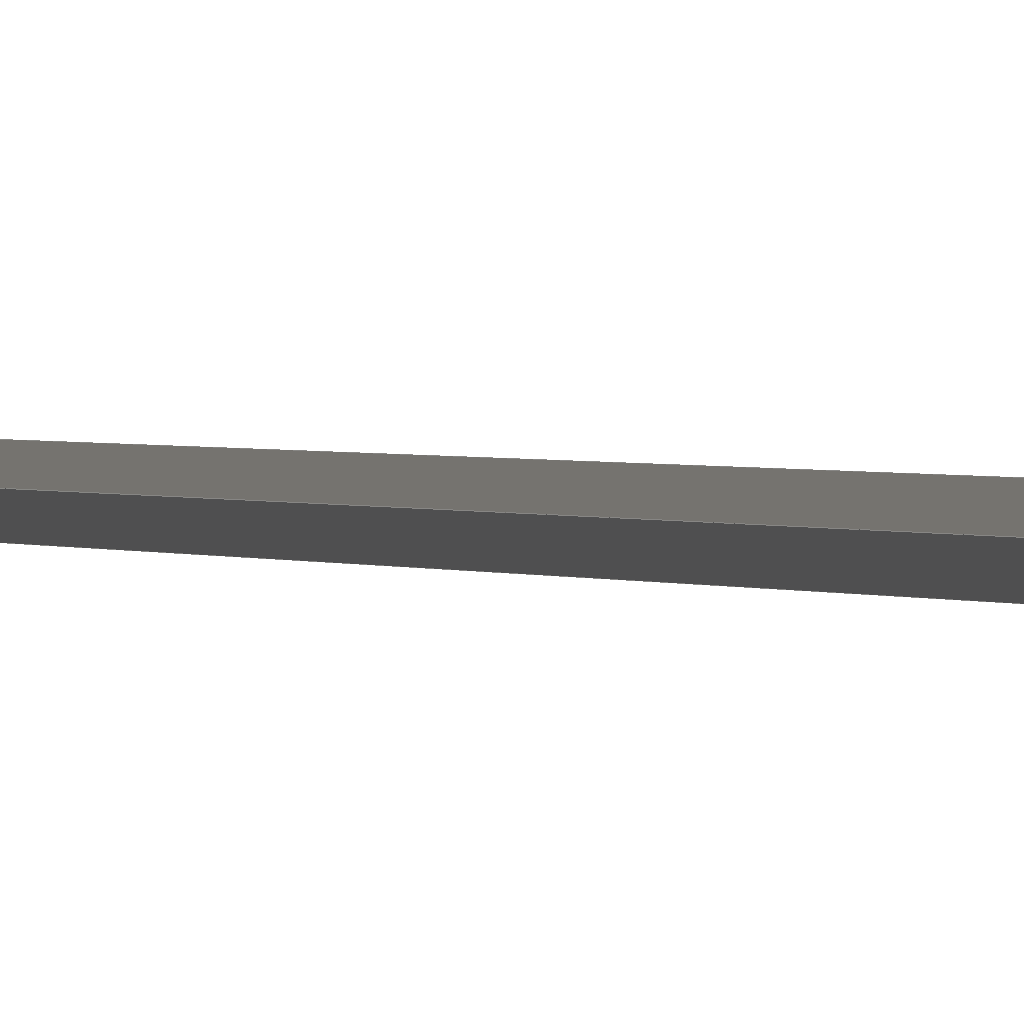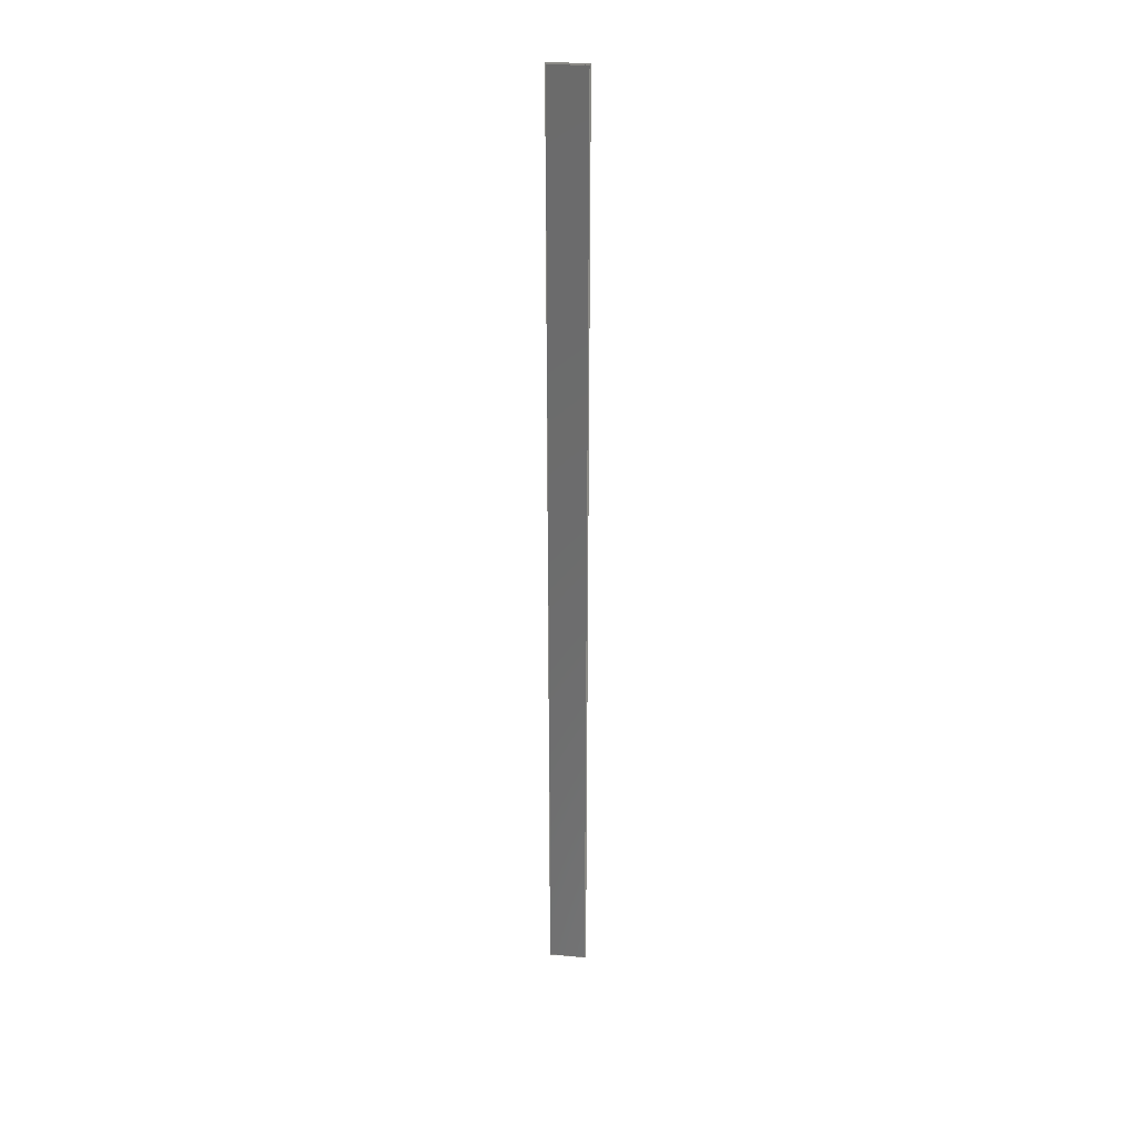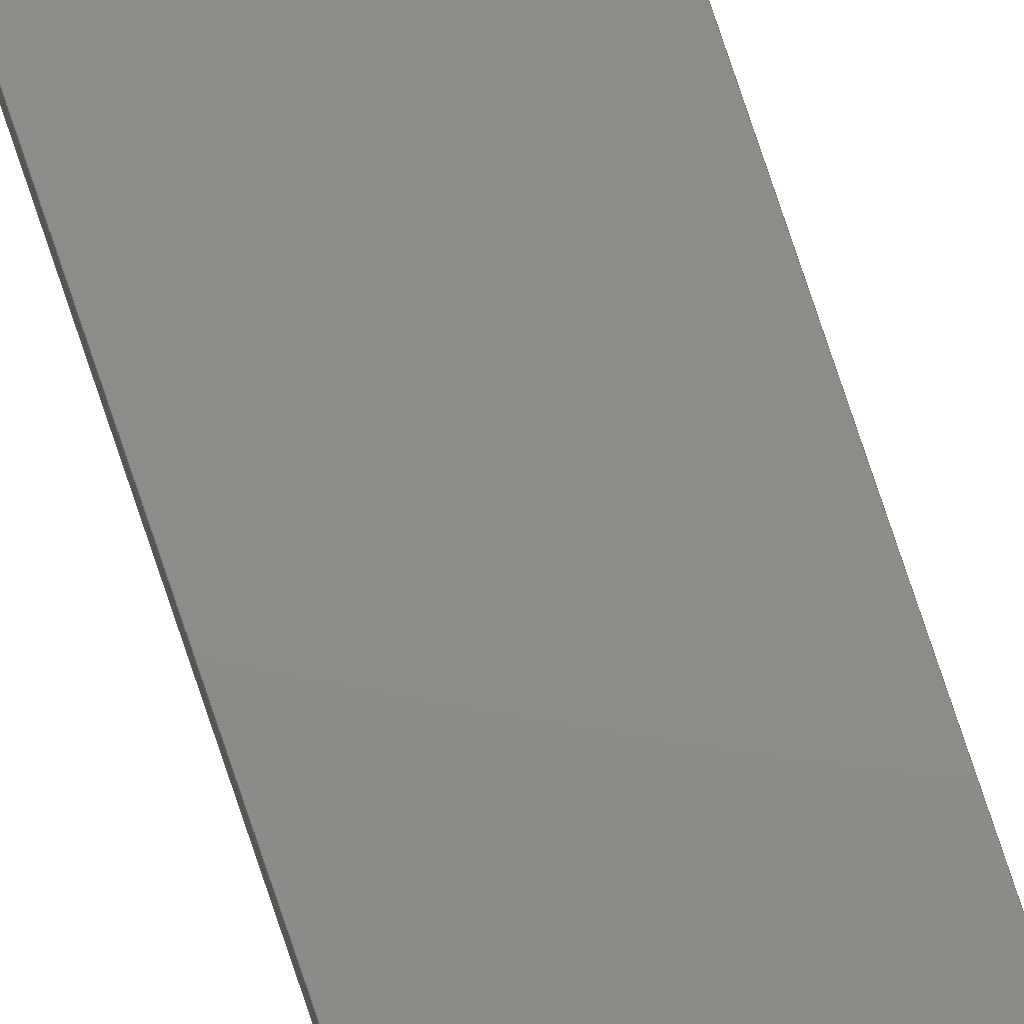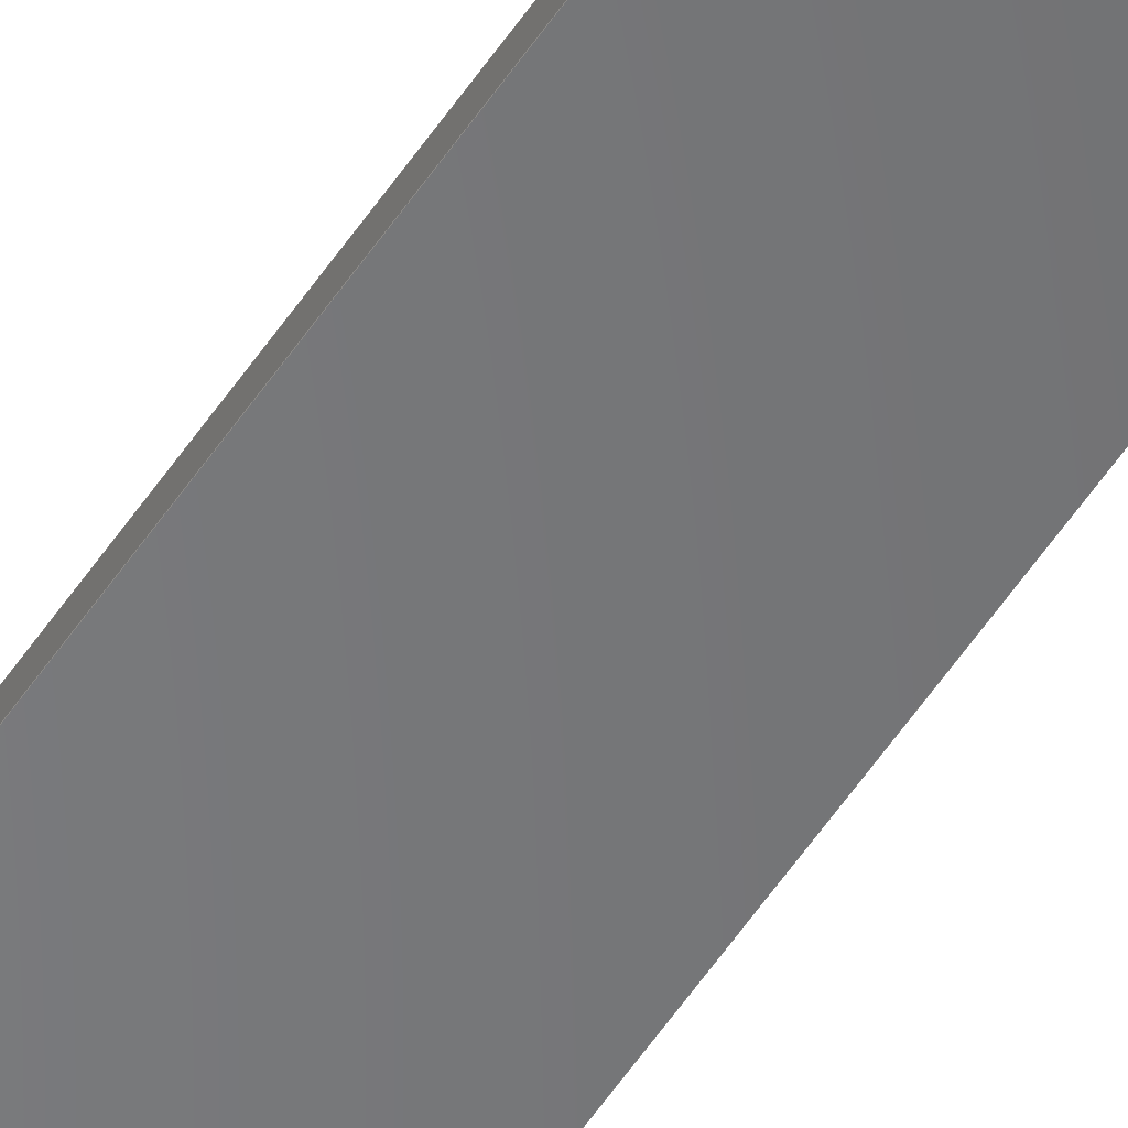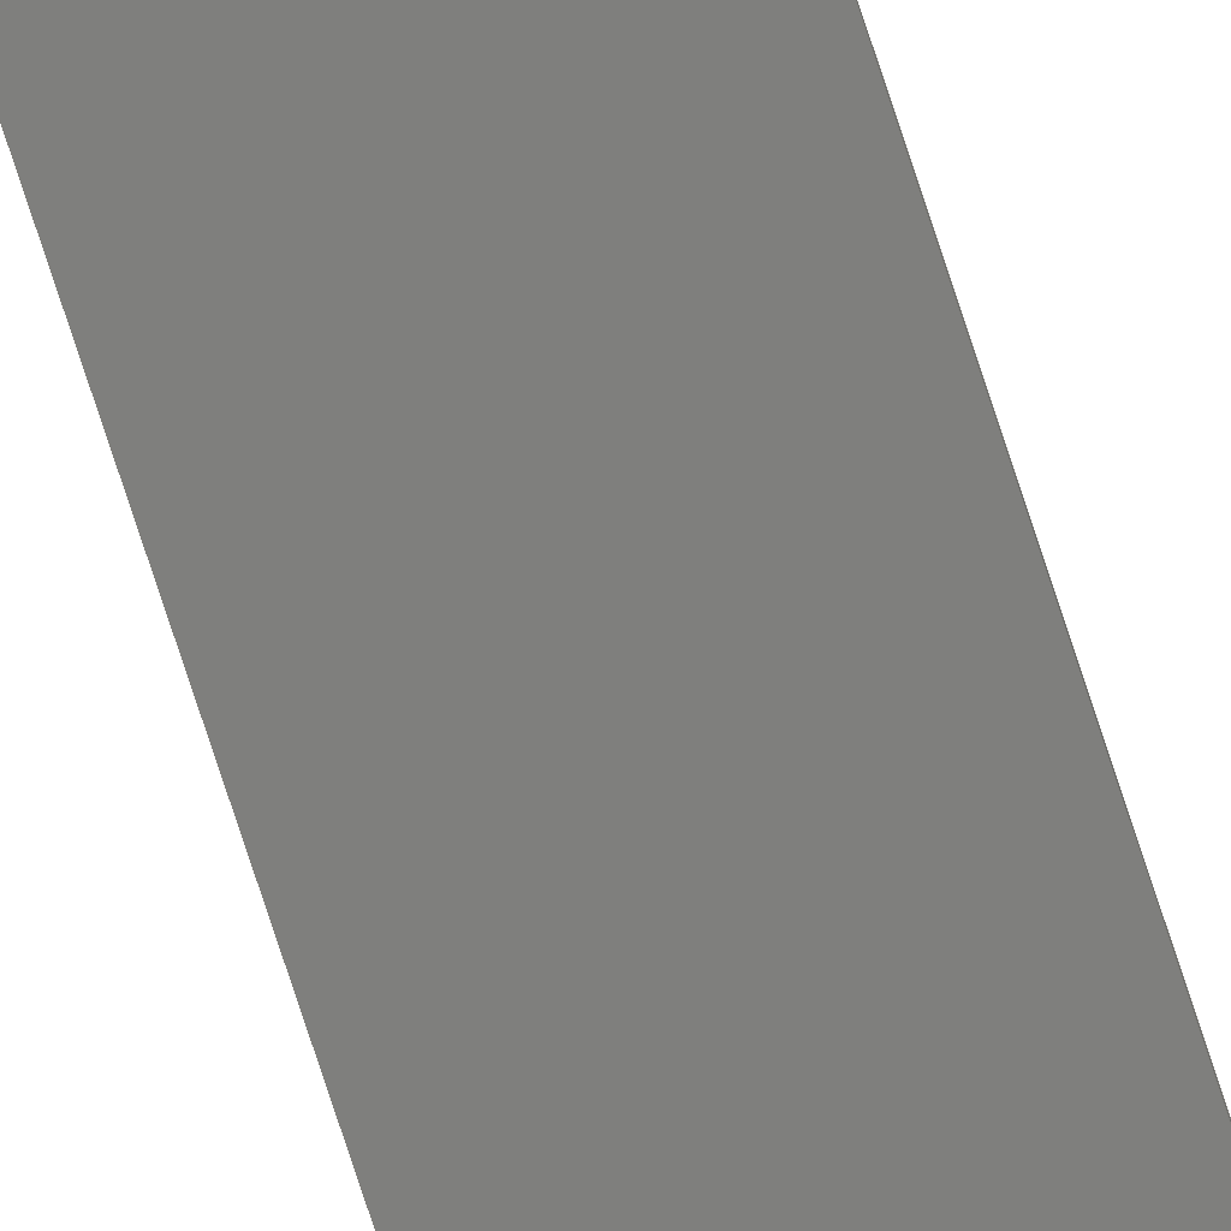
<metadata>
{"format":"step","ext":"stp","renderer":"f3d","projection":"perspective","resolution":1024,"background":"white","views":[{"elev":0.4,"azim":-8.3,"up":"+Y"},{"elev":30.7,"azim":9.4,"up":"+Z"},{"elev":76.2,"azim":161.6,"up":"+Y"},{"elev":-53.7,"azim":-32.5,"up":"+Y"},{"elev":-78.1,"azim":18.2,"up":"+Y"}]}
</metadata>
<code>
ISO-10303-21;
DATA;
#1=PRODUCT('A14_Skin_Front_Bottom_Balsa_2mm','','',(#2)) ;
#2=PRODUCT_CONTEXT(' ',#3,'mechanical') ;
#3=APPLICATION_CONTEXT('managed model based 3d engineering') ;
#4=PRODUCT_DEFINITION('',' ',#205,#5) ;
#5=PRODUCT_DEFINITION_CONTEXT('part definition',#3,' ') ;
#6=PRODUCT_DEFINITION_SHAPE(' ',' ',#4) ;
#7=MECHANICAL_DESIGN_GEOMETRIC_PRESENTATION_REPRESENTATION(' ',(#78),#212) ;
#8=PRODUCT_CATEGORY('part','specification') ;
#9=SHAPE_REPRESENTATION(' ',(#114),#212) ;
#10=CARTESIAN_POINT(' ',(0,0,0)) ;
#11=CARTESIAN_POINT('Axis2P3D Location',(407.5,-2.179,0)) ;
#12=CARTESIAN_POINT('Line Origine',(407.5,-2.179,324.5)) ;
#13=CARTESIAN_POINT('Vertex',(407.5,-2.179,0)) ;
#14=CARTESIAN_POINT('Vertex',(407.5,-2.179,649)) ;
#15=CARTESIAN_POINT('Line Origine',(407.5,-3.178,0)) ;
#16=CARTESIAN_POINT('Vertex',(407.5,-4.178,0)) ;
#17=CARTESIAN_POINT('Line Origine',(407.5,-4.178,324.5)) ;
#18=CARTESIAN_POINT('Vertex',(407.5,-4.178,649)) ;
#19=CARTESIAN_POINT('Line Origine',(407.5,-3.178,649)) ;
#20=CARTESIAN_POINT('Control Point',(407.5,-4.178,0)) ;
#21=CARTESIAN_POINT('Control Point',(412.5,-4.012,0)) ;
#22=CARTESIAN_POINT('Control Point',(417.4,-3.845,0)) ;
#23=CARTESIAN_POINT('Control Point',(422.4,-3.677,0)) ;
#24=CARTESIAN_POINT('Control Point',(427.5,-3.507,0)) ;
#25=CARTESIAN_POINT('Control Point',(432.5,-3.337,0)) ;
#26=CARTESIAN_POINT('Control Point',(407.5,-4.178,0)) ;
#27=CARTESIAN_POINT('Control Point',(412.5,-4.012,0)) ;
#28=CARTESIAN_POINT('Control Point',(417.4,-3.845,0)) ;
#29=CARTESIAN_POINT('Control Point',(422.4,-3.677,0)) ;
#30=CARTESIAN_POINT('Control Point',(427.5,-3.507,0)) ;
#31=CARTESIAN_POINT('Control Point',(432.5,-3.337,0)) ;
#32=CARTESIAN_POINT('Vertex',(432.5,-3.337,0)) ;
#33=CARTESIAN_POINT('Line Origine',(432.5,-3.337,324.5)) ;
#34=CARTESIAN_POINT('Vertex',(432.5,-3.337,649)) ;
#35=CARTESIAN_POINT('Control Point',(407.5,-4.178,649)) ;
#36=CARTESIAN_POINT('Control Point',(412.5,-4.012,649)) ;
#37=CARTESIAN_POINT('Control Point',(417.4,-3.845,649)) ;
#38=CARTESIAN_POINT('Control Point',(422.4,-3.677,649)) ;
#39=CARTESIAN_POINT('Control Point',(427.5,-3.507,649)) ;
#40=CARTESIAN_POINT('Control Point',(432.5,-3.337,649)) ;
#41=CARTESIAN_POINT('Axis2P3D Location',(432.5,-1.338,0)) ;
#42=CARTESIAN_POINT('Line Origine',(432.5,-2.337,0)) ;
#43=CARTESIAN_POINT('Vertex',(432.5,-1.338,0)) ;
#44=CARTESIAN_POINT('Line Origine',(432.5,-1.338,324.5)) ;
#45=CARTESIAN_POINT('Vertex',(432.5,-1.338,649)) ;
#46=CARTESIAN_POINT('Line Origine',(432.5,-2.337,649)) ;
#47=CARTESIAN_POINT('Control Point',(432.5,-1.338,0)) ;
#48=CARTESIAN_POINT('Control Point',(428.8,-1.462,0)) ;
#49=CARTESIAN_POINT('Control Point',(425.1,-1.586,0)) ;
#50=CARTESIAN_POINT('Control Point',(421.4,-1.709,0)) ;
#51=CARTESIAN_POINT('Control Point',(416.4,-1.878,0)) ;
#52=CARTESIAN_POINT('Control Point',(411.4,-2.045,0)) ;
#53=CARTESIAN_POINT('Control Point',(410.1,-2.09,0)) ;
#54=CARTESIAN_POINT('Control Point',(408.8,-2.134,0)) ;
#55=CARTESIAN_POINT('Control Point',(407.5,-2.179,0)) ;
#56=CARTESIAN_POINT('Control Point',(432.5,-1.338,0)) ;
#57=CARTESIAN_POINT('Control Point',(428.8,-1.462,0)) ;
#58=CARTESIAN_POINT('Control Point',(425.1,-1.586,0)) ;
#59=CARTESIAN_POINT('Control Point',(421.4,-1.709,0)) ;
#60=CARTESIAN_POINT('Control Point',(416.4,-1.878,0)) ;
#61=CARTESIAN_POINT('Control Point',(411.4,-2.045,0)) ;
#62=CARTESIAN_POINT('Control Point',(410.1,-2.09,0)) ;
#63=CARTESIAN_POINT('Control Point',(408.8,-2.134,0)) ;
#64=CARTESIAN_POINT('Control Point',(407.5,-2.179,0)) ;
#65=CARTESIAN_POINT('Control Point',(432.5,-1.338,649)) ;
#66=CARTESIAN_POINT('Control Point',(428.8,-1.462,649)) ;
#67=CARTESIAN_POINT('Control Point',(425.1,-1.586,649)) ;
#68=CARTESIAN_POINT('Control Point',(421.4,-1.709,649)) ;
#69=CARTESIAN_POINT('Control Point',(416.4,-1.878,649)) ;
#70=CARTESIAN_POINT('Control Point',(411.4,-2.045,649)) ;
#71=CARTESIAN_POINT('Control Point',(410.1,-2.09,649)) ;
#72=CARTESIAN_POINT('Control Point',(408.8,-2.134,649)) ;
#73=CARTESIAN_POINT('Control Point',(407.5,-2.179,649)) ;
#74=CARTESIAN_POINT('Axis2P3D Location',(0,0,0)) ;
#75=CARTESIAN_POINT('Axis2P3D Location',(0,0,649)) ;
#76=PRODUCT_RELATED_PRODUCT_CATEGORY('part',$,(#1)) ;
#77=UNCERTAINTY_MEASURE_WITH_UNIT(LENGTH_MEASURE(0.005),#209,'distance_accuracy_value','CONFUSED CURVE UNCERTAINTY') ;
#78=STYLED_ITEM(' ',(#79),#174) ;
#79=PRESENTATION_STYLE_ASSIGNMENT((#80)) ;
#80=SURFACE_STYLE_USAGE(.BOTH.,#81) ;
#81=SURFACE_SIDE_STYLE(' ',(#82)) ;
#82=SURFACE_STYLE_FILL_AREA(#83) ;
#83=FILL_AREA_STYLE(' ',(#84)) ;
#84=FILL_AREA_STYLE_COLOUR(' ',#197) ;
#85=VECTOR('Line Direction',#97,1) ;
#86=VECTOR('Line Direction',#98,1) ;
#87=VECTOR('Line Direction',#99,1) ;
#88=VECTOR('Line Direction',#100,1) ;
#89=VECTOR('Extrusion Surface Vector',#101,1) ;
#90=VECTOR('Line Direction',#102,1) ;
#91=VECTOR('Line Direction',#105,1) ;
#92=VECTOR('Line Direction',#106,1) ;
#93=VECTOR('Line Direction',#107,1) ;
#94=VECTOR('Extrusion Surface Vector',#108,1) ;
#95=DIRECTION('Axis2P3D Direction',(-0.9994,-0.03352,0)) ;
#96=DIRECTION('Axis2P3D XDirection',(0.03352,-0.9994,0)) ;
#97=DIRECTION('Vector Direction',(0,0,1)) ;
#98=DIRECTION('Vector Direction',(0.03352,-0.9994,0)) ;
#99=DIRECTION('Vector Direction',(0,0,1)) ;
#100=DIRECTION('Vector Direction',(0.03352,-0.9994,0)) ;
#101=DIRECTION('Vector Direction',(0,0,1)) ;
#102=DIRECTION('Vector Direction',(0,0,1)) ;
#103=DIRECTION('Axis2P3D Direction',(-0.9994,-0.03374,0)) ;
#104=DIRECTION('Axis2P3D XDirection',(0.03374,-0.9994,0)) ;
#105=DIRECTION('Vector Direction',(0.03374,-0.9994,0)) ;
#106=DIRECTION('Vector Direction',(0,0,1)) ;
#107=DIRECTION('Vector Direction',(0.03374,-0.9994,0)) ;
#108=DIRECTION('Vector Direction',(0,0,1)) ;
#109=DIRECTION('Axis2P3D Direction',(0,0,1)) ;
#110=DIRECTION('Axis2P3D XDirection',(1,0,0)) ;
#111=DIRECTION('Axis2P3D Direction',(0,0,1)) ;
#112=DIRECTION('Axis2P3D XDirection',(1,0,0)) ;
#113=SHAPE_REPRESENTATION_RELATIONSHIP(' ',' ',#9,#183) ;
#114=AXIS2_PLACEMENT_3D(' ',#10,$,$) ;
#115=AXIS2_PLACEMENT_3D('Plane Axis2P3D',#11,#95,#96) ;
#116=AXIS2_PLACEMENT_3D('Plane Axis2P3D',#41,#103,#104) ;
#117=AXIS2_PLACEMENT_3D('Plane Axis2P3D',#74,#109,#110) ;
#118=AXIS2_PLACEMENT_3D('Plane Axis2P3D',#75,#111,#112) ;
#119=LINE('Line',#12,#85) ;
#120=LINE('Line',#15,#86) ;
#121=LINE('Line',#17,#87) ;
#122=LINE('Line',#19,#88) ;
#123=LINE('Line',#33,#90) ;
#124=LINE('Line',#42,#91) ;
#125=LINE('Line',#44,#92) ;
#126=LINE('Line',#46,#93) ;
#127=PLANE('',#115) ;
#128=PLANE('',#116) ;
#129=PLANE('',#117) ;
#130=PLANE('',#118) ;
#131=EDGE_CURVE('',#175,#176,#119,.T.) ;
#132=EDGE_CURVE('',#175,#177,#120,.T.) ;
#133=EDGE_CURVE('',#177,#178,#121,.T.) ;
#134=EDGE_CURVE('',#176,#178,#122,.T.) ;
#135=EDGE_CURVE('',#177,#179,#192,.T.) ;
#136=EDGE_CURVE('',#179,#180,#123,.T.) ;
#137=EDGE_CURVE('',#178,#180,#193,.T.) ;
#138=EDGE_CURVE('',#179,#181,#124,.F.) ;
#139=EDGE_CURVE('',#181,#182,#125,.T.) ;
#140=EDGE_CURVE('',#180,#182,#126,.F.) ;
#141=EDGE_CURVE('',#181,#175,#195,.T.) ;
#142=EDGE_CURVE('',#182,#176,#196,.T.) ;
#143=CLOSED_SHELL('Closed Shell',(#184,#185,#186,#187,#188,#189)) ;
#144=ORIENTED_EDGE('',*,*,#131,.F.) ;
#145=ORIENTED_EDGE('',*,*,#132,.T.) ;
#146=ORIENTED_EDGE('',*,*,#133,.T.) ;
#147=ORIENTED_EDGE('',*,*,#134,.F.) ;
#148=ORIENTED_EDGE('',*,*,#133,.F.) ;
#149=ORIENTED_EDGE('',*,*,#135,.T.) ;
#150=ORIENTED_EDGE('',*,*,#136,.T.) ;
#151=ORIENTED_EDGE('',*,*,#137,.F.) ;
#152=ORIENTED_EDGE('',*,*,#136,.F.) ;
#153=ORIENTED_EDGE('',*,*,#138,.T.) ;
#154=ORIENTED_EDGE('',*,*,#139,.T.) ;
#155=ORIENTED_EDGE('',*,*,#140,.F.) ;
#156=ORIENTED_EDGE('',*,*,#139,.F.) ;
#157=ORIENTED_EDGE('',*,*,#141,.T.) ;
#158=ORIENTED_EDGE('',*,*,#131,.T.) ;
#159=ORIENTED_EDGE('',*,*,#142,.F.) ;
#160=ORIENTED_EDGE('',*,*,#141,.F.) ;
#161=ORIENTED_EDGE('',*,*,#138,.F.) ;
#162=ORIENTED_EDGE('',*,*,#135,.F.) ;
#163=ORIENTED_EDGE('',*,*,#132,.F.) ;
#164=ORIENTED_EDGE('',*,*,#134,.T.) ;
#165=ORIENTED_EDGE('',*,*,#137,.T.) ;
#166=ORIENTED_EDGE('',*,*,#140,.T.) ;
#167=ORIENTED_EDGE('',*,*,#142,.T.) ;
#168=EDGE_LOOP('',(#144,#145,#146,#147)) ;
#169=EDGE_LOOP('',(#148,#149,#150,#151)) ;
#170=EDGE_LOOP('',(#152,#153,#154,#155)) ;
#171=EDGE_LOOP('',(#156,#157,#158,#159)) ;
#172=EDGE_LOOP('',(#160,#161,#162,#163)) ;
#173=EDGE_LOOP('',(#164,#165,#166,#167)) ;
#174=MANIFOLD_SOLID_BREP('PartBody',#143) ;
#175=VERTEX_POINT('',#13) ;
#176=VERTEX_POINT('',#14) ;
#177=VERTEX_POINT('',#16) ;
#178=VERTEX_POINT('',#18) ;
#179=VERTEX_POINT('',#32) ;
#180=VERTEX_POINT('',#34) ;
#181=VERTEX_POINT('',#43) ;
#182=VERTEX_POINT('',#45) ;
#183=ADVANCED_BREP_SHAPE_REPRESENTATION('NONE',(#174),#212) ;
#184=ADVANCED_FACE('PartBody',(#198),#127,.T.) ;
#185=ADVANCED_FACE('PartBody',(#199),#207,.T.) ;
#186=ADVANCED_FACE('PartBody',(#200),#128,.F.) ;
#187=ADVANCED_FACE('PartBody',(#201),#208,.T.) ;
#188=ADVANCED_FACE('PartBody',(#202),#129,.F.) ;
#189=ADVANCED_FACE('PartBody',(#203),#130,.T.) ;
#190=APPLICATION_PROTOCOL_DEFINITION('international standard','ap242_managed_model_based_3d_engineering',2014,#3) ;
#191=B_SPLINE_CURVE_WITH_KNOTS('',5,(#20,#21,#22,#23,#24,#25),.UNSPECIFIED.,.F.,.U.,(6,6),(0,25),.UNSPECIFIED.) ;
#192=B_SPLINE_CURVE_WITH_KNOTS('',5,(#26,#27,#28,#29,#30,#31),.UNSPECIFIED.,.F.,.U.,(6,6),(5e+05,5e+05),.UNSPECIFIED.) ;
#193=B_SPLINE_CURVE_WITH_KNOTS('',5,(#35,#36,#37,#38,#39,#40),.UNSPECIFIED.,.F.,.U.,(6,6),(5e+05,5e+05),.UNSPECIFIED.) ;
#194=B_SPLINE_CURVE_WITH_KNOTS('',5,(#47,#48,#49,#50,#51,#52,#53,#54,#55),.UNSPECIFIED.,.F.,.U.,(6,3,6),(0,18.37,25),.UNSPECIFIED.) ;
#195=B_SPLINE_CURVE_WITH_KNOTS('',5,(#56,#57,#58,#59,#60,#61,#62,#63,#64),.UNSPECIFIED.,.F.,.U.,(6,3,6),(5.001e+05,5.001e+05,5.001e+05),.UNSPECIFIED.) ;
#196=B_SPLINE_CURVE_WITH_KNOTS('',5,(#65,#66,#67,#68,#69,#70,#71,#72,#73),.UNSPECIFIED.,.F.,.U.,(6,3,6),(5.001e+05,5.001e+05,5.001e+05),.UNSPECIFIED.) ;
#197=COLOUR_RGB('Colour',0.8235,0.8235,1) ;
#198=FACE_OUTER_BOUND('',#168,.T.) ;
#199=FACE_OUTER_BOUND('',#169,.T.) ;
#200=FACE_OUTER_BOUND('',#170,.T.) ;
#201=FACE_OUTER_BOUND('',#171,.T.) ;
#202=FACE_OUTER_BOUND('',#172,.T.) ;
#203=FACE_OUTER_BOUND('',#173,.T.) ;
#204=PRODUCT_CATEGORY_RELATIONSHIP(' ',' ',#8,#76) ;
#205=PRODUCT_DEFINITION_FORMATION_WITH_SPECIFIED_SOURCE('',' ',#1,.NOT_KNOWN.) ;
#206=SHAPE_DEFINITION_REPRESENTATION(#6,#9) ;
#207=SURFACE_OF_LINEAR_EXTRUSION('generated tabulated cylinder',#191,#89) ;
#208=SURFACE_OF_LINEAR_EXTRUSION('generated tabulated cylinder',#194,#94) ;
#209=(LENGTH_UNIT()NAMED_UNIT(*)SI_UNIT(.MILLI.,.METRE.)) ;
#210=(NAMED_UNIT(*)PLANE_ANGLE_UNIT()SI_UNIT($,.RADIAN.)) ;
#211=(NAMED_UNIT(*)SI_UNIT($,.STERADIAN.)SOLID_ANGLE_UNIT()) ;
#212=(GEOMETRIC_REPRESENTATION_CONTEXT(3)GLOBAL_UNCERTAINTY_ASSIGNED_CONTEXT((#77))GLOBAL_UNIT_ASSIGNED_CONTEXT((#209,#210,#211))REPRESENTATION_CONTEXT(' ',' ')) ;
ENDSEC;
END-ISO-10303-21;

</code>
